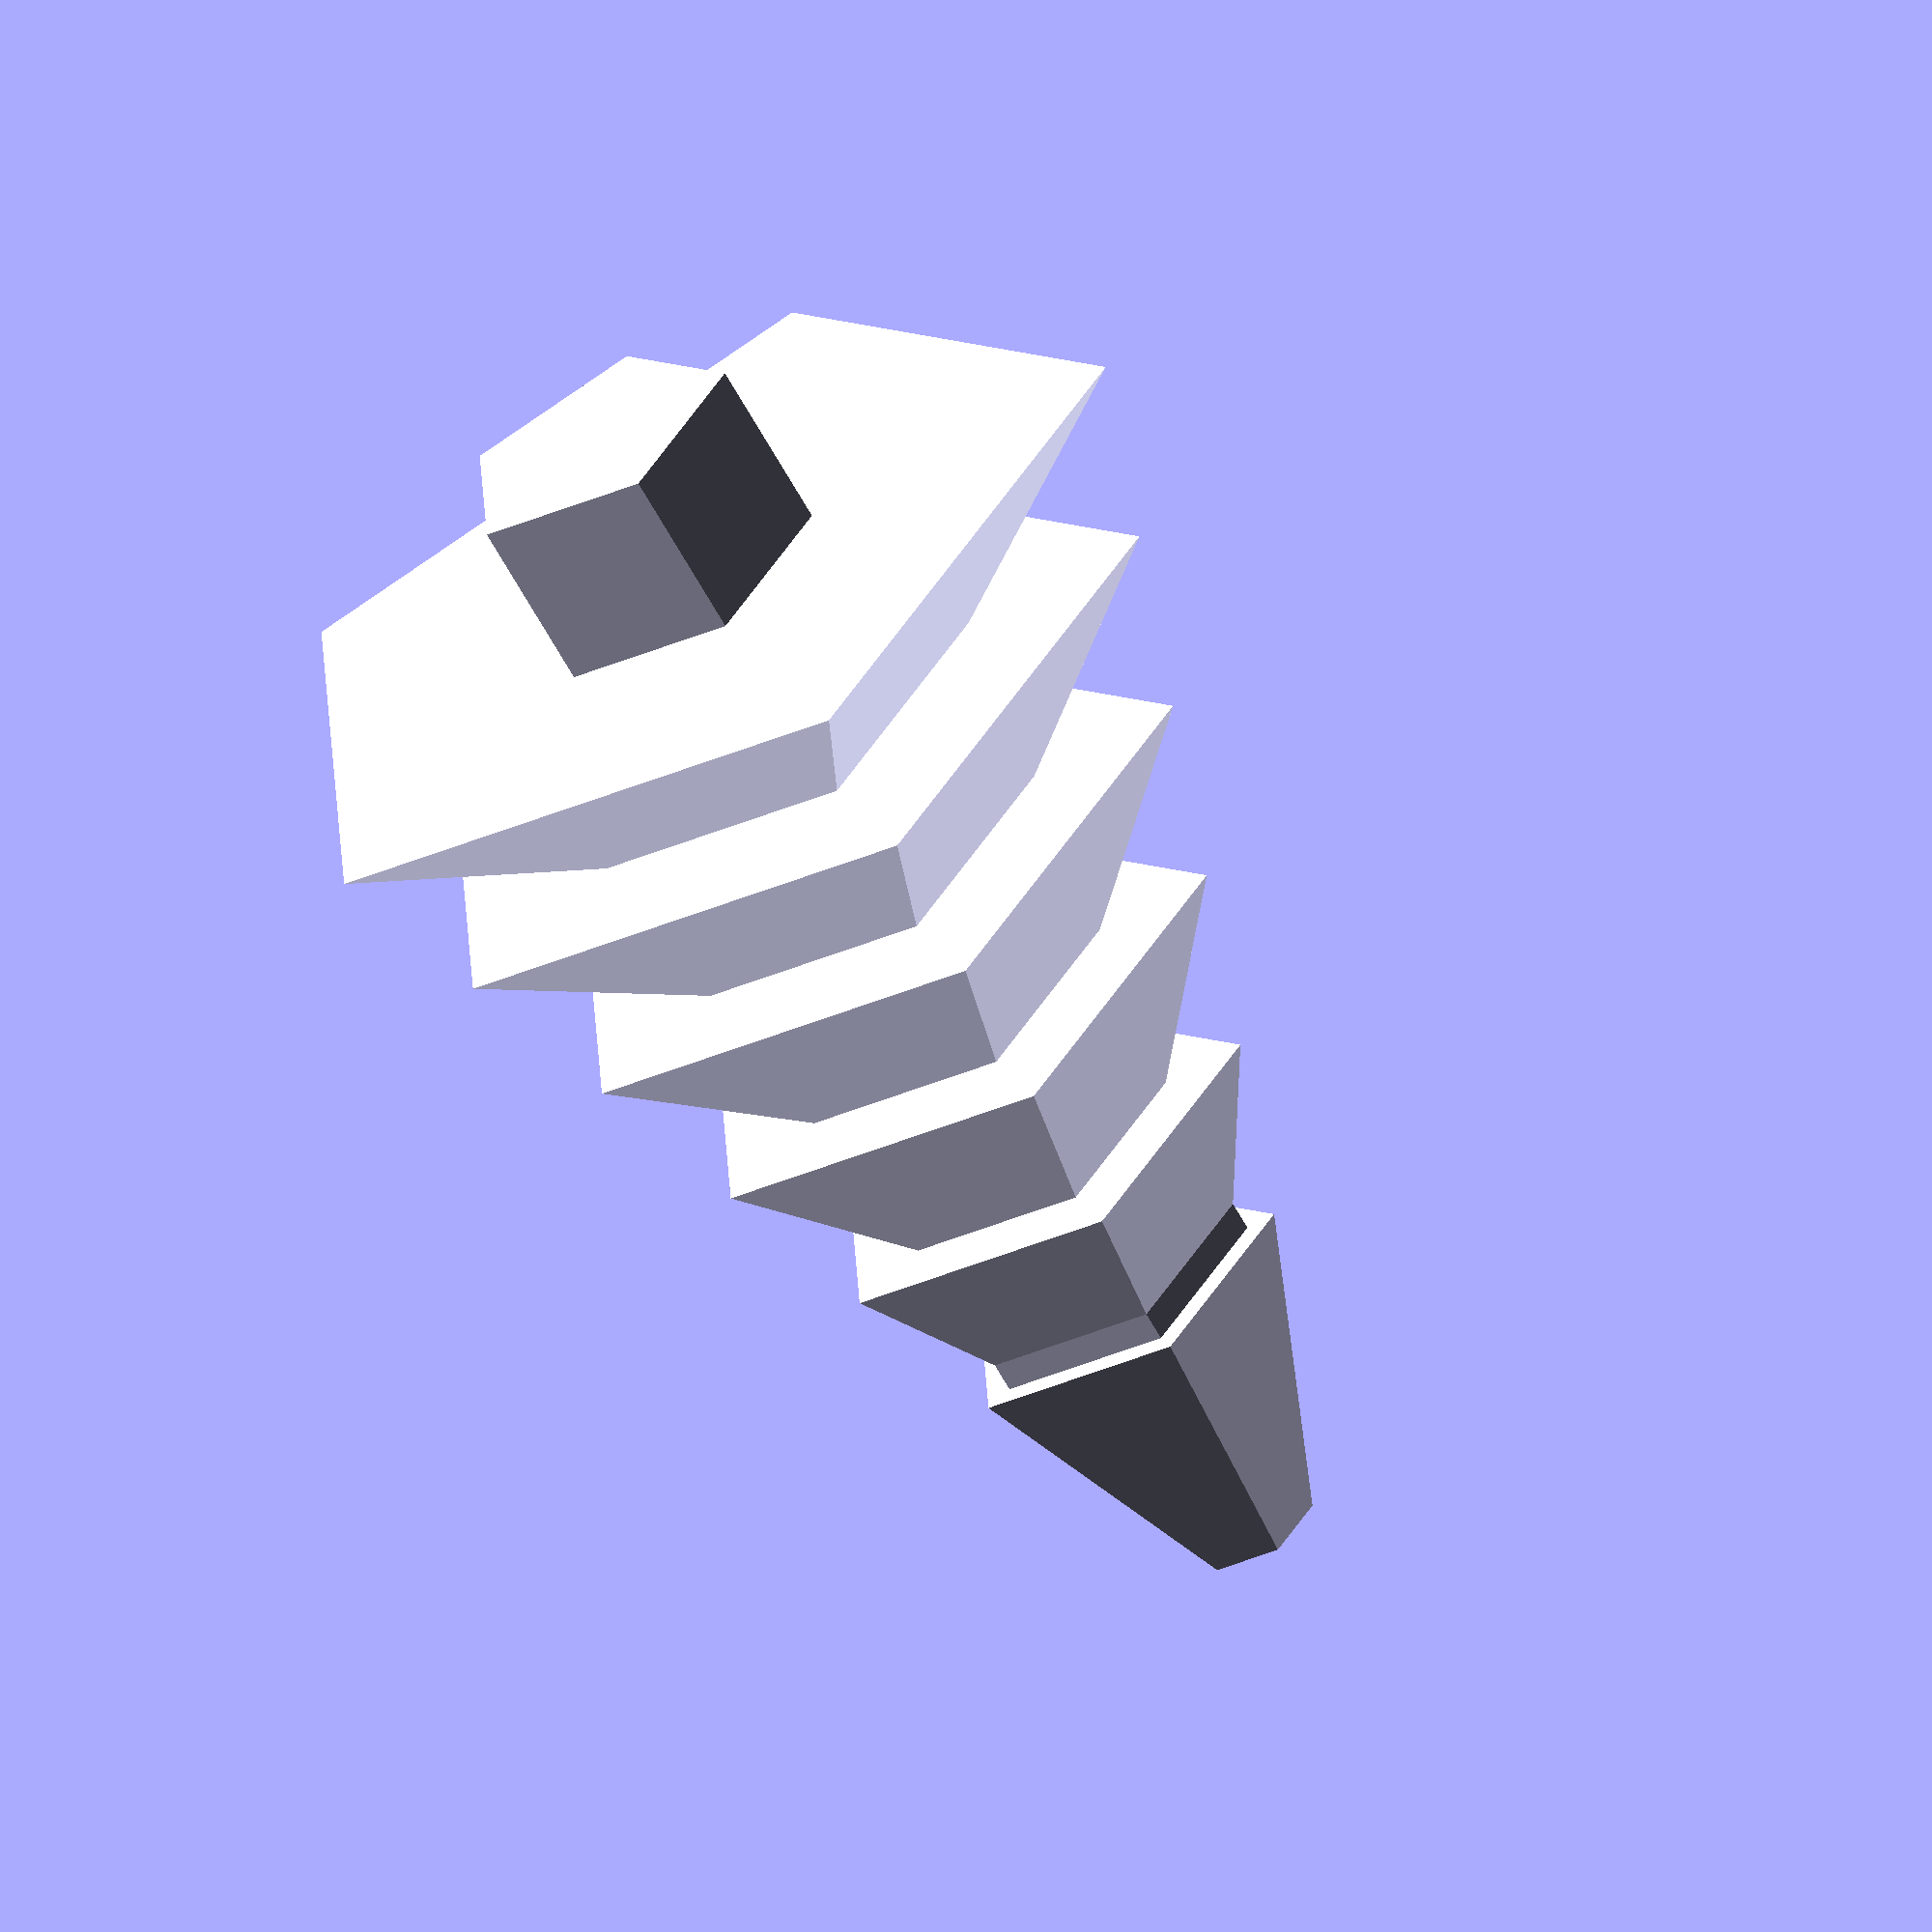
<openscad>


//Number of Sides
NumSides = 5; //[3:1:10]
$fn = NumSides;

//This changes the height of the tree
Height = 12; //[10:1:30]

//This changes the spacing of each segment
Spacing = 3; //[1:.5:10]

//Diameter of the trunk
TrunkDiameter = 5; //[2:1:25]

//Height of Segment
CylinderHeight = 5; //[1:1:30]

//Radius of Segments
RadiusValue = 1; //[1:.5:5]
//cylinder(h = 15, r1 = 15, r2 = 1);


for (i = [Height - 3:-1:4]) 
{
    translate([0,0,i*Spacing - (3*Spacing)])
    {
       cylinder(h = CylinderHeight, r1 = (Height-i) * RadiusValue, r2 = 1);
    }
}
cylinder(h = ((Height - 6)*Spacing), d = TrunkDiameter);
</openscad>
<views>
elev=62.6 azim=182.6 roll=208.5 proj=o view=wireframe
</views>
